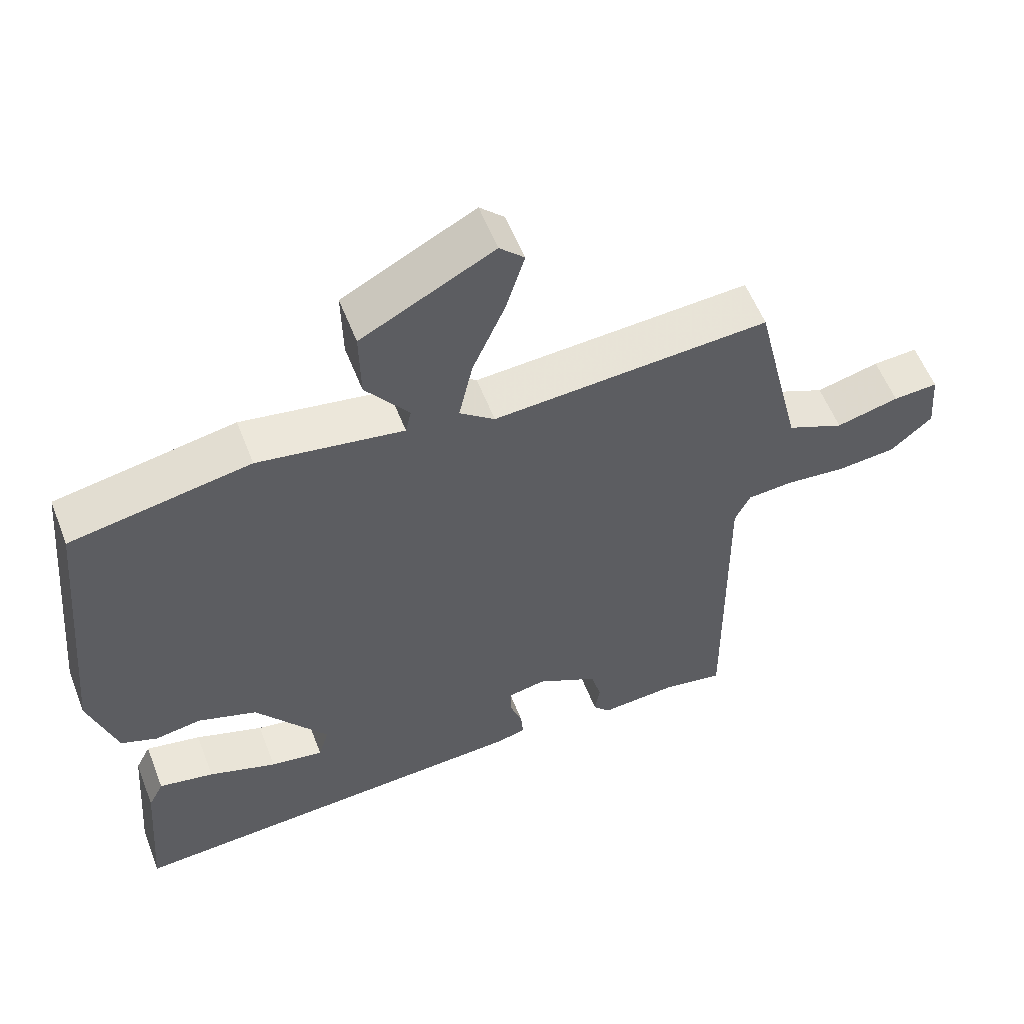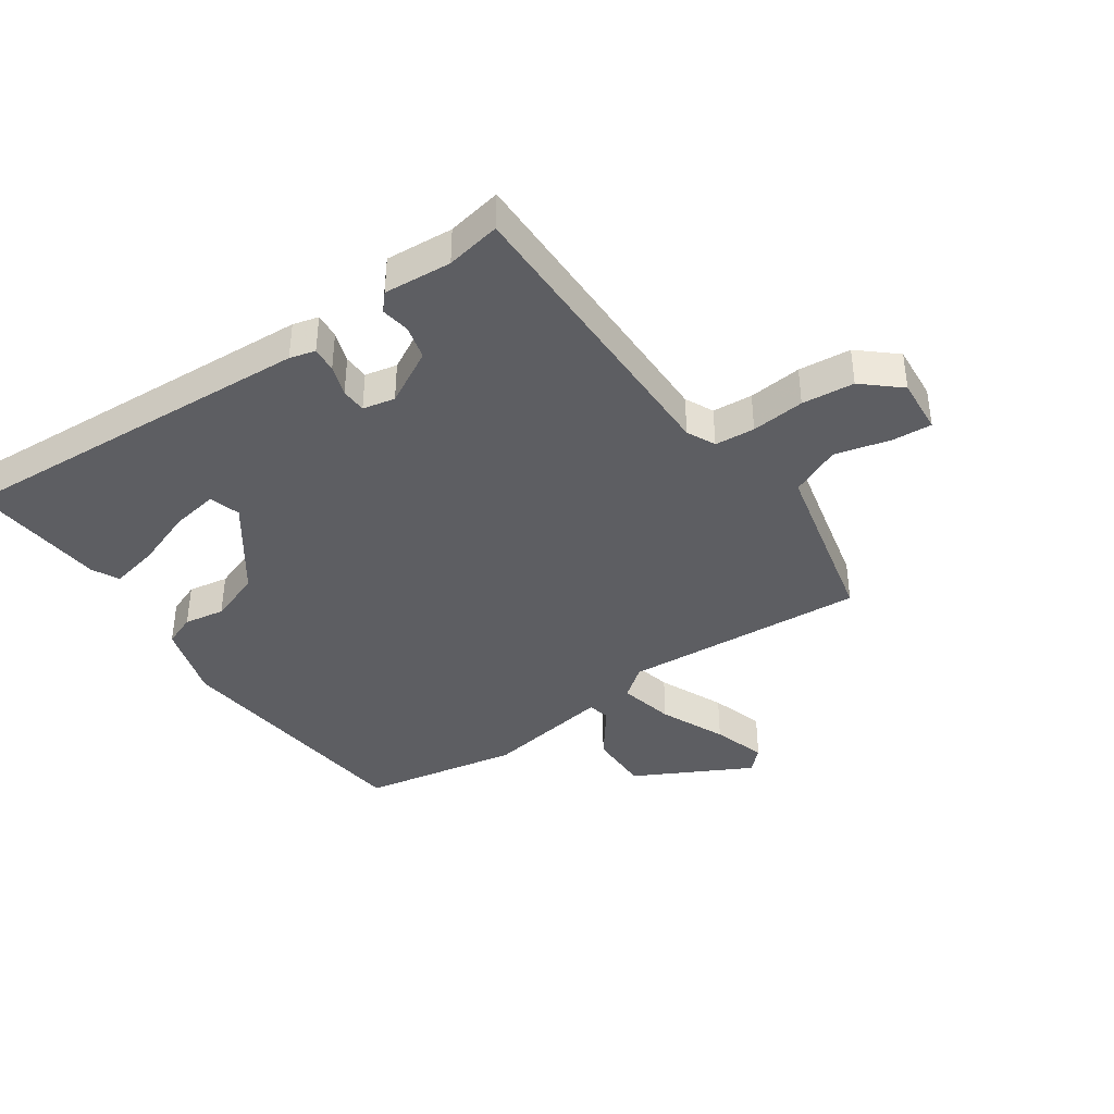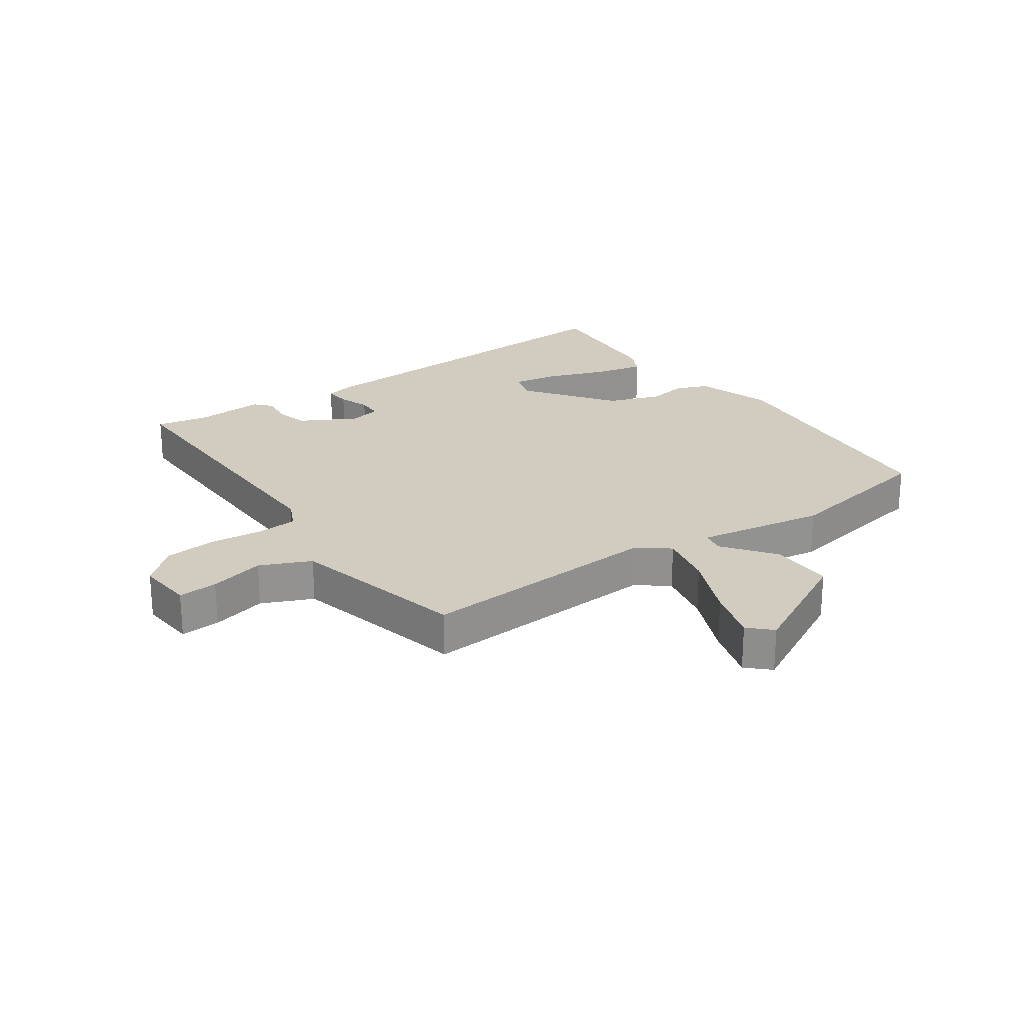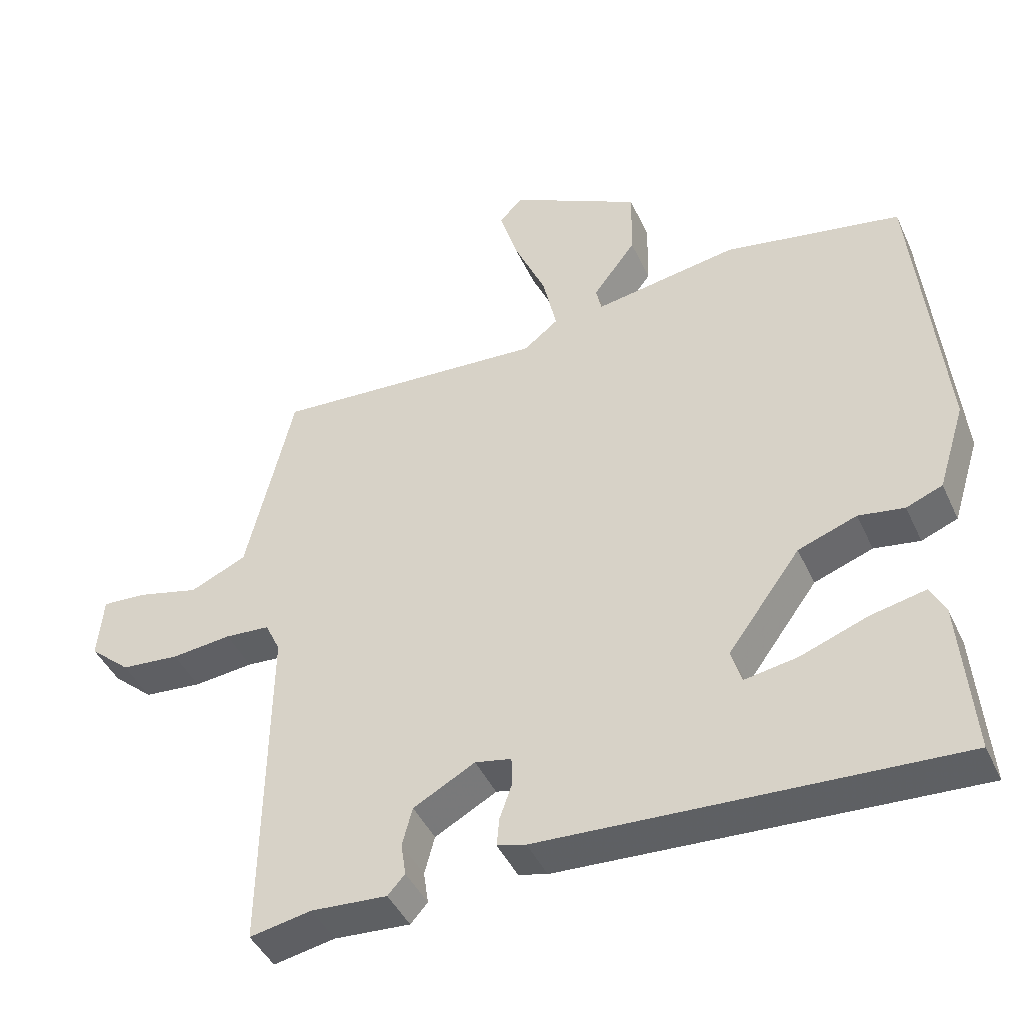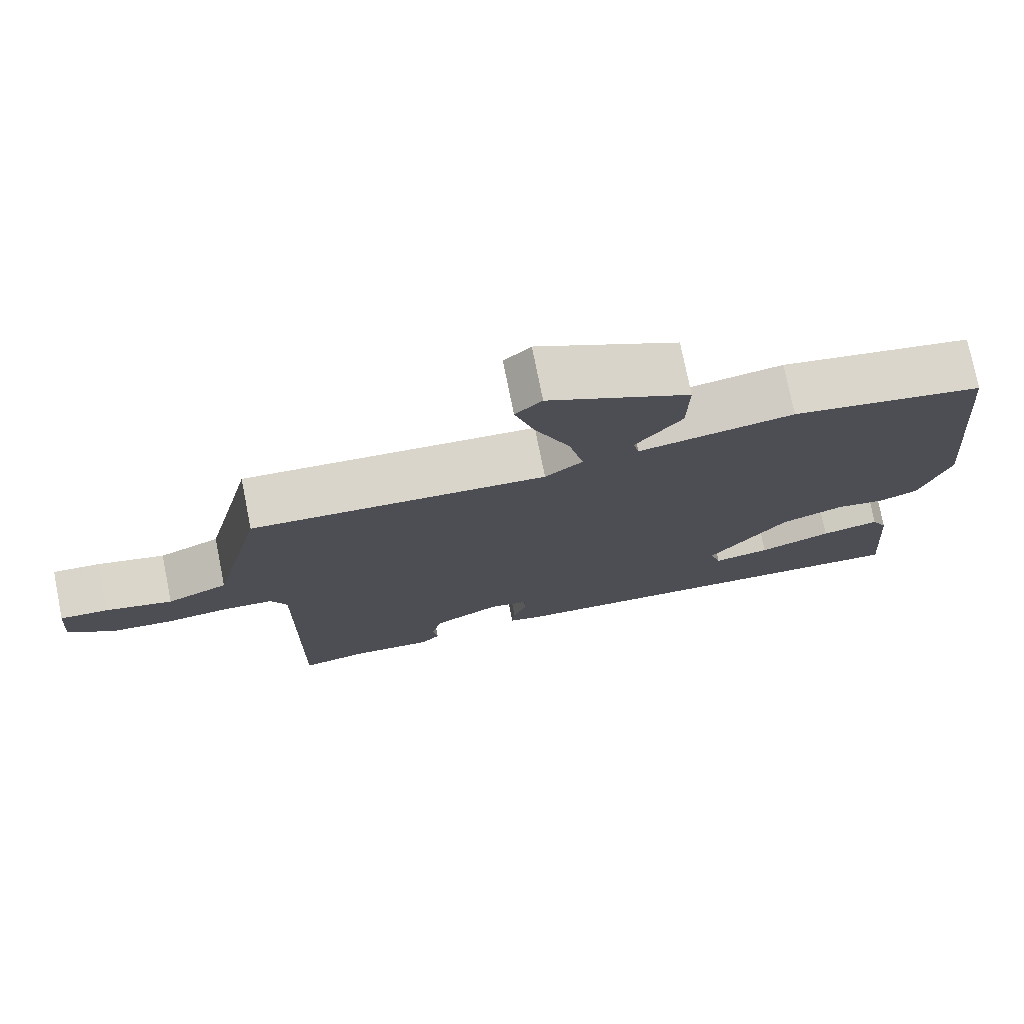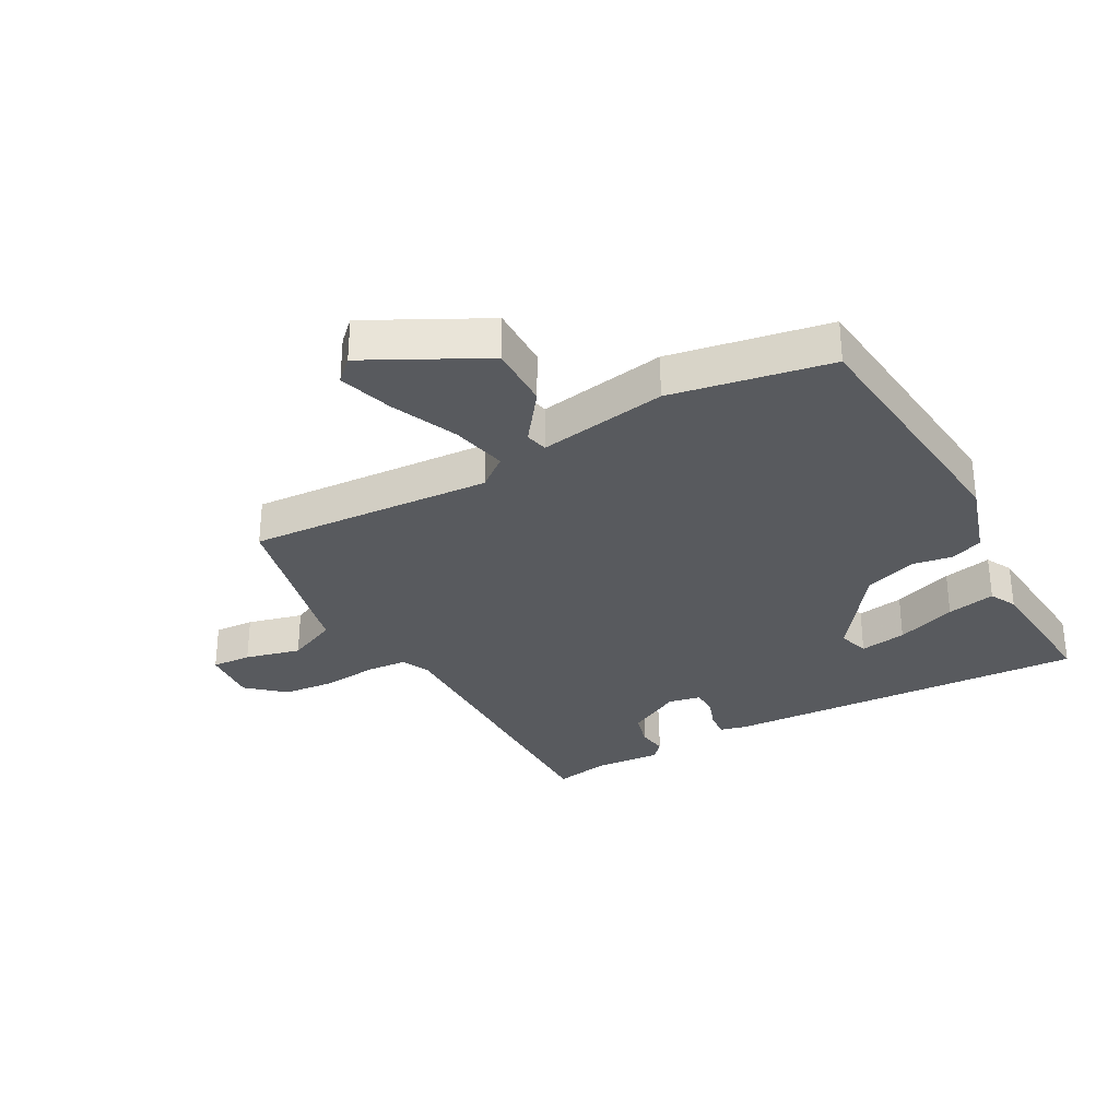
<metadata>
{"format":"obj","ext":"obj","renderer":"f3d","projection":"perspective","resolution":1024,"background":"white","views":[{"elev":57.1,"azim":158.8,"up":"+Z"},{"elev":-39.3,"azim":-145.2,"up":"+Y"},{"elev":23.9,"azim":-35.0,"up":"+Y"},{"elev":-43.9,"azim":23.6,"up":"+Z"},{"elev":76.0,"azim":-11.3,"up":"+Z"},{"elev":-31.0,"azim":29.0,"up":"+Y"}]}
</metadata>
<code>
v 0.5 0.07 -0.5
v -0.102 0.07 -0.467
v -0.144 0.07 -0.456
v -0.14 0.07 -0.414
v -0.122 0.07 -0.363
v -0.123 0.07 -0.321
v -0.176 0.07 -0.31
v -0.266 0.07 -0.359
v -0.281 0.07 -0.415
v -0.274 0.07 -0.463
v -0.299 0.07 -0.491
v -0.41 0.07 -0.483
v -0.5 0.07 -0.5
v -0.494 0.07 0.002
v -0.516 0.07 0.049
v -0.582 0.07 0.054
v -0.67 0.07 0.045
v -0.756 0.07 0.053
v -0.816 0.07 0.106
v -0.808 0.07 0.199
v -0.743 0.07 0.195
v -0.652 0.07 0.172
v -0.569 0.07 0.209
v -0.527 0.07 0.385
v -0.5 0.07 0.5
v -0.099 0.07 0.474
v -0.048 0.07 0.514
v -0.068 0.07 0.606
v -0.115 0.07 0.715
v -0.142 0.07 0.804
v -0.106 0.07 0.839
v 0.085 0.07 0.739
v 0.083 0.07 0.634
v 0.02 0.07 0.55
v 0.028 0.07 0.513
v 0.239 0.07 0.548
v 0.5 0.07 0.5
v 0.541 0.07 0.07
v 0.501 0.07 -0.058
v 0.448 0.07 -0.079
v 0.381 0.07 -0.068
v 0.295 0.07 -0.099
v 0.189 0.07 -0.244
v 0.204 0.07 -0.295
v 0.281 0.07 -0.282
v 0.38 0.07 -0.246
v 0.46 0.07 -0.229
v 0.482 0.07 -0.273
v 0.5 0 -0.5
v -0.102 0 -0.467
v -0.144 0 -0.456
v -0.14 0 -0.414
v -0.122 0 -0.363
v -0.123 0 -0.321
v -0.176 0 -0.31
v -0.266 0 -0.359
v -0.281 0 -0.415
v -0.274 0 -0.463
v -0.299 0 -0.491
v -0.41 0 -0.483
v -0.5 0 -0.5
v -0.494 0 0.002
v -0.516 0 0.049
v -0.582 0 0.054
v -0.67 0 0.045
v -0.756 0 0.053
v -0.816 0 0.106
v -0.808 0 0.199
v -0.743 0 0.195
v -0.652 0 0.172
v -0.569 0 0.209
v -0.527 0 0.385
v -0.5 0 0.5
v -0.099 0 0.474
v -0.048 0 0.514
v -0.068 0 0.606
v -0.115 0 0.715
v -0.142 0 0.804
v -0.106 0 0.839
v 0.085 0 0.739
v 0.083 0 0.634
v 0.02 0 0.55
v 0.028 0 0.513
v 0.239 0 0.548
v 0.5 0 0.5
v 0.541 0 0.07
v 0.501 0 -0.058
v 0.448 0 -0.079
v 0.381 0 -0.068
v 0.295 0 -0.099
v 0.189 0 -0.244
v 0.204 0 -0.295
v 0.281 0 -0.282
v 0.38 0 -0.246
v 0.46 0 -0.229
v 0.482 0 -0.273
f 1 2 3
f 48 1 3
f 47 48 3
f 46 47 3
f 45 46 3
f 3 4 5
f 45 3 5
f 44 45 5
f 43 44 5 6
f 42 43 6 7
f 39 40 41
f 38 39 41
f 37 38 41
f 36 37 41
f 35 36 41
f 35 41 42
f 32 33 34
f 31 32 34
f 30 31 34
f 29 30 34
f 28 29 34
f 27 28 34 35
f 35 42 7
f 27 35 7
f 26 27 7
f 20 21 22
f 19 20 22
f 18 19 22
f 17 18 22
f 16 17 22
f 15 16 22 23
f 14 15 23 24
f 12 13 14
f 14 24 25
f 12 14 25
f 11 12 25
f 10 11 25
f 9 10 25
f 26 7 8
f 8 9 25 26
f 51 50 49
f 51 49 96
f 51 96 95
f 51 95 94
f 51 94 93
f 53 52 51
f 53 51 93
f 53 93 92
f 54 53 92 91
f 55 54 91 90
f 89 88 87
f 89 87 86
f 89 86 85
f 89 85 84
f 89 84 83
f 90 89 83
f 82 81 80
f 82 80 79
f 82 79 78
f 82 78 77
f 82 77 76
f 83 82 76 75
f 55 90 83
f 55 83 75
f 55 75 74
f 70 69 68
f 70 68 67
f 70 67 66
f 70 66 65
f 70 65 64
f 71 70 64 63
f 72 71 63 62
f 62 61 60
f 73 72 62
f 73 62 60
f 73 60 59
f 73 59 58
f 73 58 57
f 56 55 74
f 74 73 57 56
f 1 49 50 2
f 2 50 51 3
f 3 51 52 4
f 4 52 53 5
f 5 53 54 6
f 6 54 55 7
f 7 55 56 8
f 8 56 57 9
f 9 57 58 10
f 10 58 59 11
f 11 59 60 12
f 12 60 61 13
f 13 61 62 14
f 14 62 63 15
f 15 63 64 16
f 16 64 65 17
f 17 65 66 18
f 18 66 67 19
f 19 67 68 20
f 20 68 69 21
f 21 69 70 22
f 22 70 71 23
f 23 71 72 24
f 24 72 73 25
f 25 73 74 26
f 26 74 75 27
f 27 75 76 28
f 28 76 77 29
f 29 77 78 30
f 30 78 79 31
f 31 79 80 32
f 32 80 81 33
f 33 81 82 34
f 34 82 83 35
f 35 83 84 36
f 36 84 85 37
f 37 85 86 38
f 38 86 87 39
f 39 87 88 40
f 40 88 89 41
f 41 89 90 42
f 42 90 91 43
f 43 91 92 44
f 44 92 93 45
f 45 93 94 46
f 46 94 95 47
f 47 95 96 48
f 48 96 49 1

</code>
